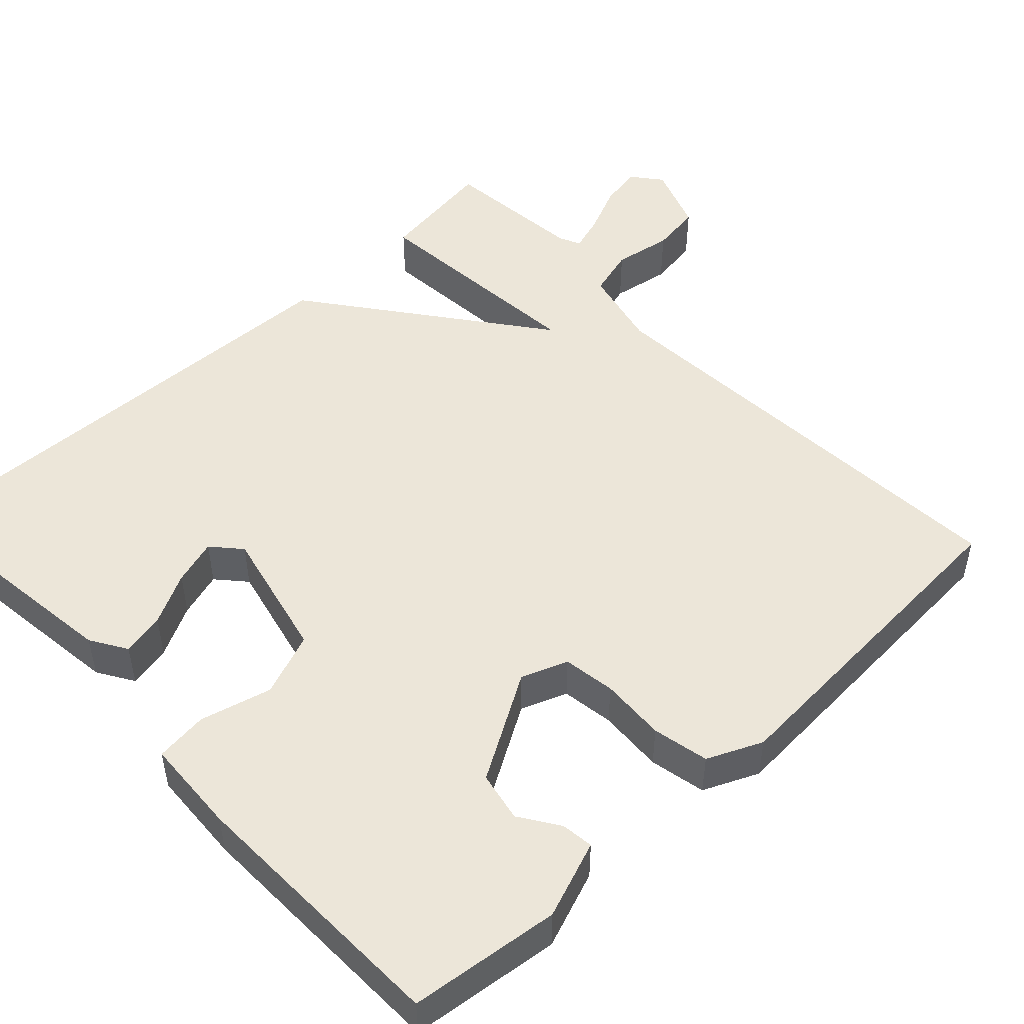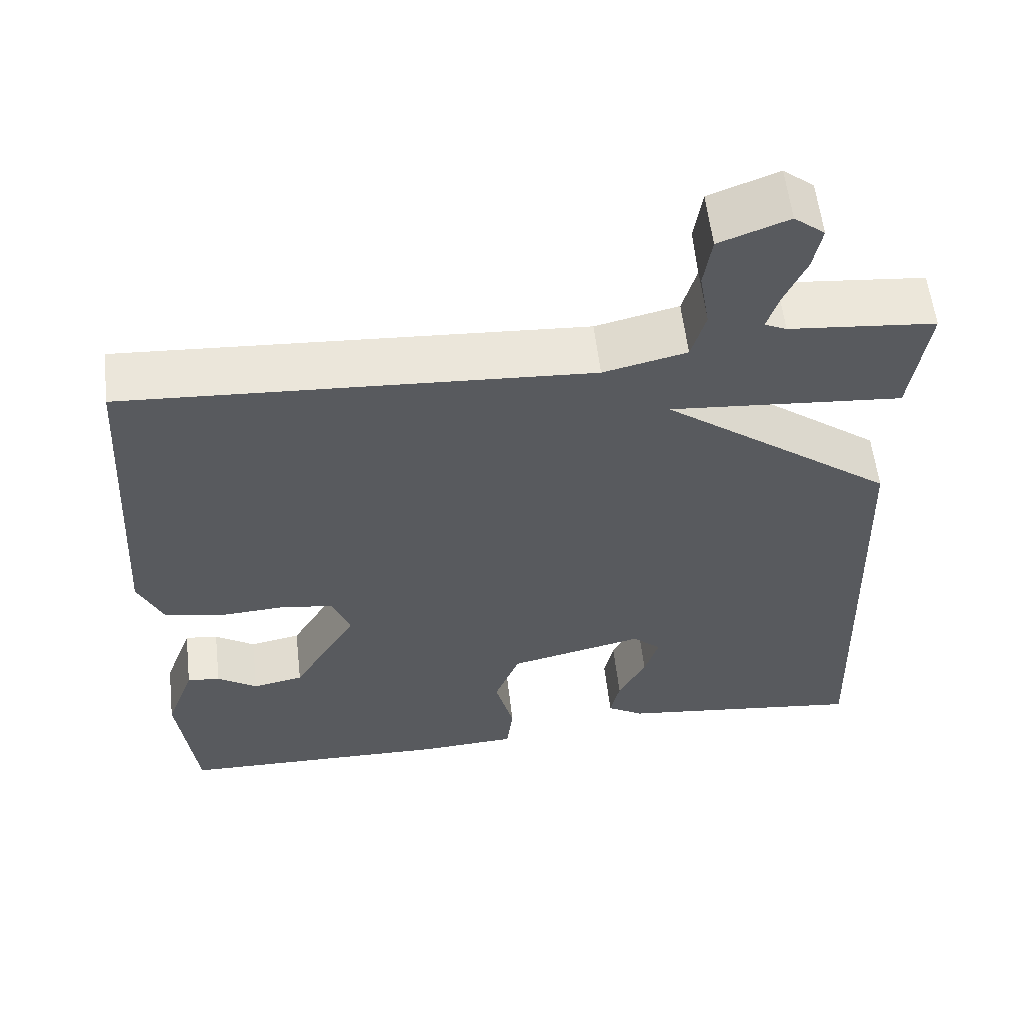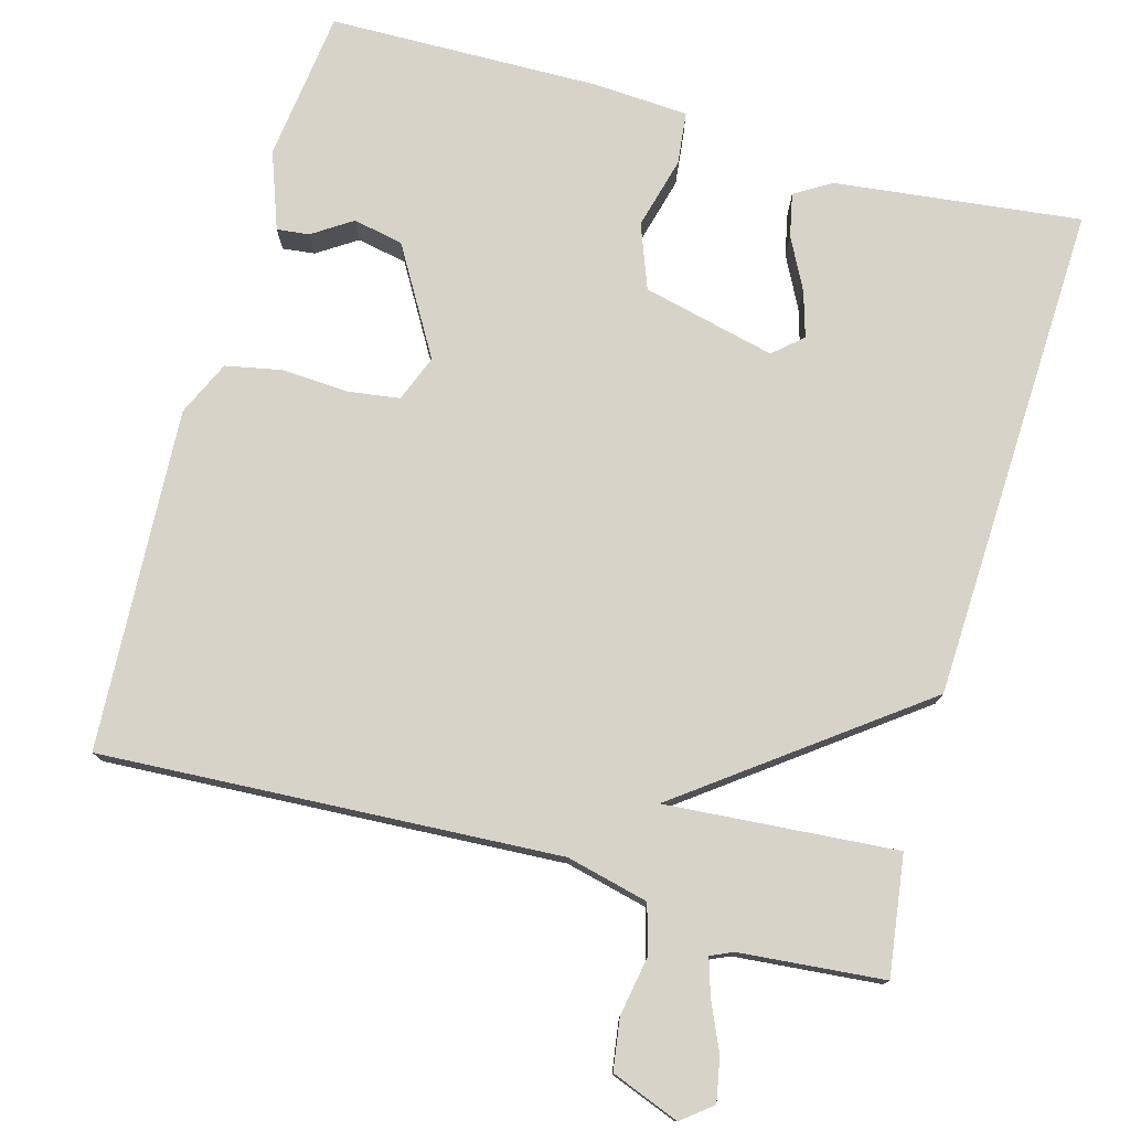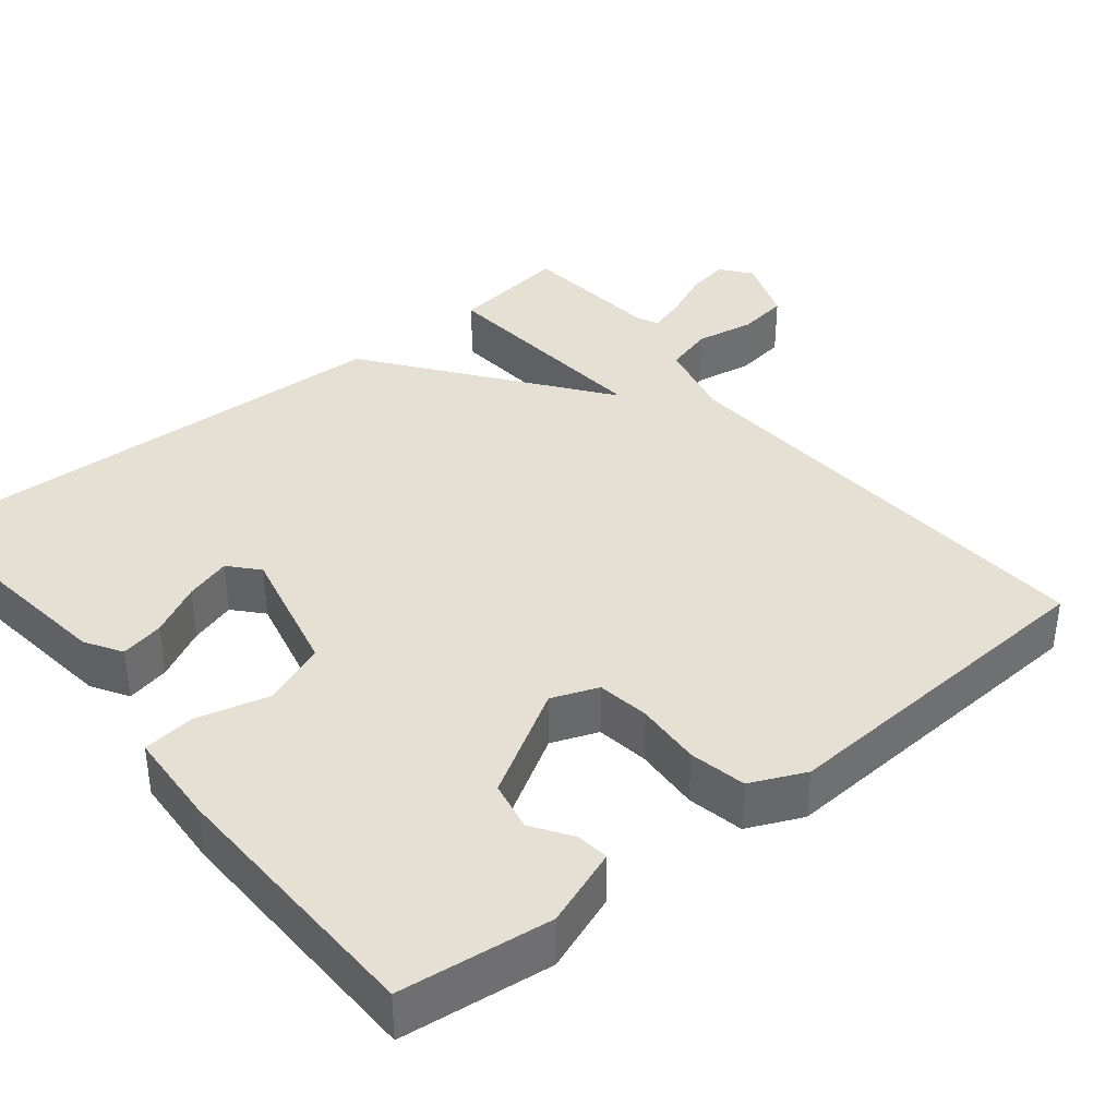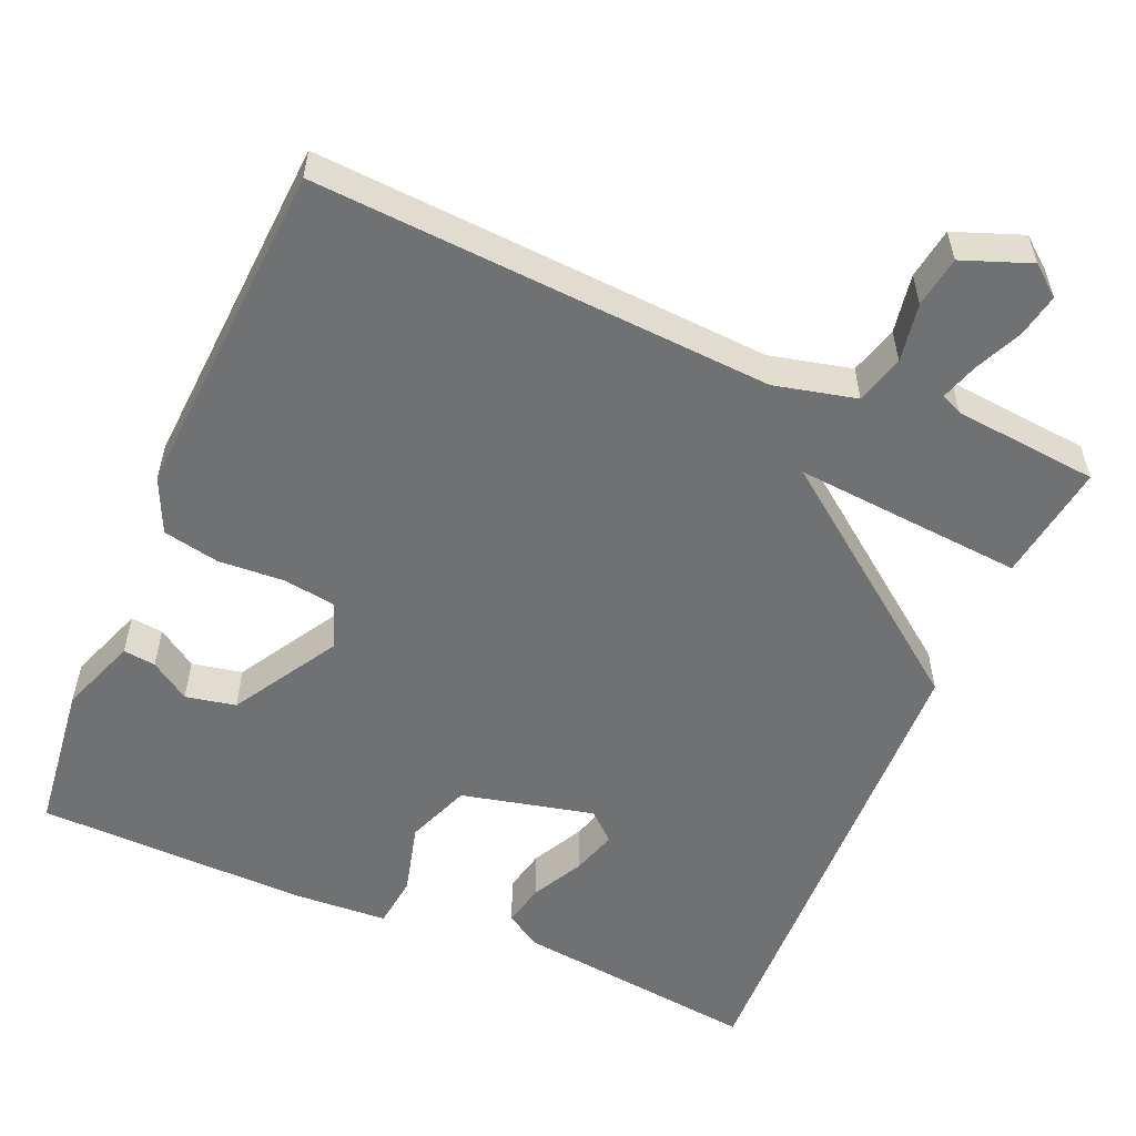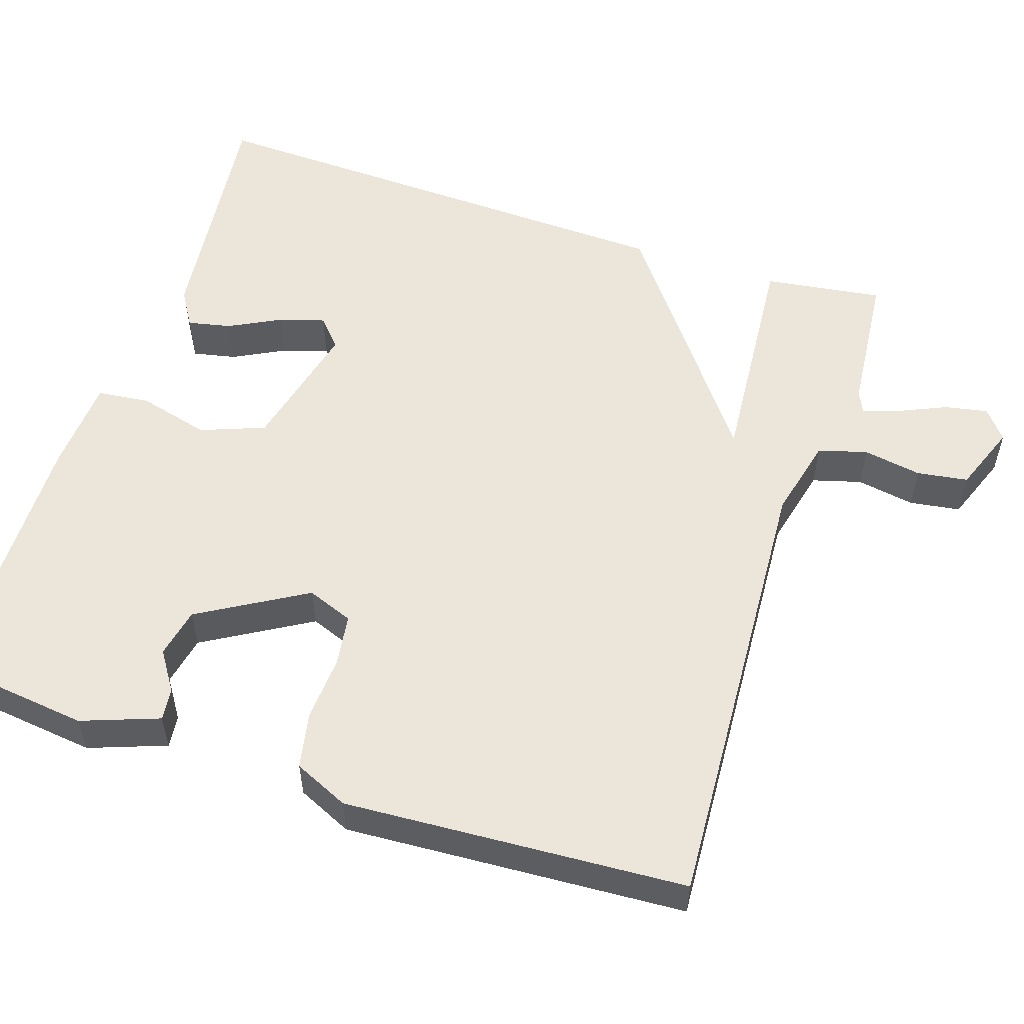
<metadata>
{"format":"obj","ext":"obj","renderer":"f3d","projection":"perspective","resolution":1024,"background":"white","views":[{"elev":49.4,"azim":-133.3,"up":"+Y"},{"elev":58.0,"azim":-6.6,"up":"+Z"},{"elev":76.9,"azim":15.9,"up":"+Y"},{"elev":38.0,"azim":-128.9,"up":"+Y"},{"elev":-55.2,"azim":-23.2,"up":"+Y"},{"elev":54.5,"azim":-71.6,"up":"+Y"}]}
</metadata>
<code>
v -0.5 0.07 -0.5
v -0.523 0.07 -0.305
v -0.486 0.07 -0.205
v -0.444 0.07 -0.21
v -0.393 0.07 -0.244
v -0.328 0.07 -0.231
v -0.246 0.07 -0.093
v -0.269 0.07 -0.033
v -0.337 0.07 -0.023
v -0.422 0.07 -0.028
v -0.495 0.07 -0.013
v -0.527 0.07 0.058
v -0.5 0.07 0.5
v 0.091 0.07 0.464
v 0.197 0.07 0.489
v 0.215 0.07 0.552
v 0.202 0.07 0.628
v 0.212 0.07 0.694
v 0.3 0.07 0.727
v 0.339 0.07 0.696
v 0.328 0.07 0.64
v 0.3 0.07 0.578
v 0.285 0.07 0.531
v 0.313 0.07 0.518
v 0.5 0.07 0.5
v 0.478 0.07 0.346
v 0.18 0.07 0.371
v 0.478 0.07 0.146
v 0.5 0.07 -0.5
v 0.182 0.07 -0.461
v 0.135 0.07 -0.432
v 0.147 0.07 -0.376
v 0.182 0.07 -0.309
v 0.2 0.07 -0.25
v 0.163 0.07 -0.217
v -0.009 0.07 -0.257
v -0.041 0.07 -0.34
v -0.017 0.07 -0.433
v -0.025 0.07 -0.501
v -0.149 0.07 -0.508
v -0.5 0 -0.5
v -0.523 0 -0.305
v -0.486 0 -0.205
v -0.444 0 -0.21
v -0.393 0 -0.244
v -0.328 0 -0.231
v -0.246 0 -0.093
v -0.269 0 -0.033
v -0.337 0 -0.023
v -0.422 0 -0.028
v -0.495 0 -0.013
v -0.527 0 0.058
v -0.5 0 0.5
v 0.091 0 0.464
v 0.197 0 0.489
v 0.215 0 0.552
v 0.202 0 0.628
v 0.212 0 0.694
v 0.3 0 0.727
v 0.339 0 0.696
v 0.328 0 0.64
v 0.3 0 0.578
v 0.285 0 0.531
v 0.313 0 0.518
v 0.5 0 0.5
v 0.478 0 0.346
v 0.18 0 0.371
v 0.478 0 0.146
v 0.5 0 -0.5
v 0.182 0 -0.461
v 0.135 0 -0.432
v 0.147 0 -0.376
v 0.182 0 -0.309
v 0.2 0 -0.25
v 0.163 0 -0.217
v -0.009 0 -0.257
v -0.041 0 -0.34
v -0.017 0 -0.433
v -0.025 0 -0.501
v -0.149 0 -0.508
f 40 1 2
f 39 40 2
f 38 39 2
f 37 38 2
f 36 37 2
f 35 36 2
f 31 32 33
f 30 31 33
f 29 30 33
f 28 29 33
f 28 33 34
f 27 28 34 35
f 24 25 26 27
f 23 24 27
f 22 23 27
f 20 21 22
f 19 20 22
f 18 19 22
f 17 18 22
f 16 17 22
f 15 16 22 27
f 14 15 27
f 13 14 27
f 12 13 27
f 11 12 27
f 10 11 27
f 9 10 27
f 8 9 27
f 7 8 27 35
f 2 3 4 5
f 2 5 6
f 35 2 6
f 6 7 35
f 42 41 80
f 42 80 79
f 42 79 78
f 42 78 77
f 42 77 76
f 42 76 75
f 73 72 71
f 73 71 70
f 73 70 69
f 73 69 68
f 74 73 68
f 75 74 68 67
f 67 66 65 64
f 67 64 63
f 67 63 62
f 62 61 60
f 62 60 59
f 62 59 58
f 62 58 57
f 62 57 56
f 67 62 56 55
f 67 55 54
f 67 54 53
f 67 53 52
f 67 52 51
f 67 51 50
f 67 50 49
f 67 49 48
f 75 67 48 47
f 45 44 43 42
f 46 45 42
f 46 42 75
f 75 47 46
f 1 41 42 2
f 2 42 43 3
f 3 43 44 4
f 4 44 45 5
f 5 45 46 6
f 6 46 47 7
f 7 47 48 8
f 8 48 49 9
f 9 49 50 10
f 10 50 51 11
f 11 51 52 12
f 12 52 53 13
f 13 53 54 14
f 14 54 55 15
f 15 55 56 16
f 16 56 57 17
f 17 57 58 18
f 18 58 59 19
f 19 59 60 20
f 20 60 61 21
f 21 61 62 22
f 22 62 63 23
f 23 63 64 24
f 24 64 65 25
f 25 65 66 26
f 26 66 67 27
f 27 67 68 28
f 28 68 69 29
f 29 69 70 30
f 30 70 71 31
f 31 71 72 32
f 32 72 73 33
f 33 73 74 34
f 34 74 75 35
f 35 75 76 36
f 36 76 77 37
f 37 77 78 38
f 38 78 79 39
f 39 79 80 40
f 40 80 41 1

</code>
